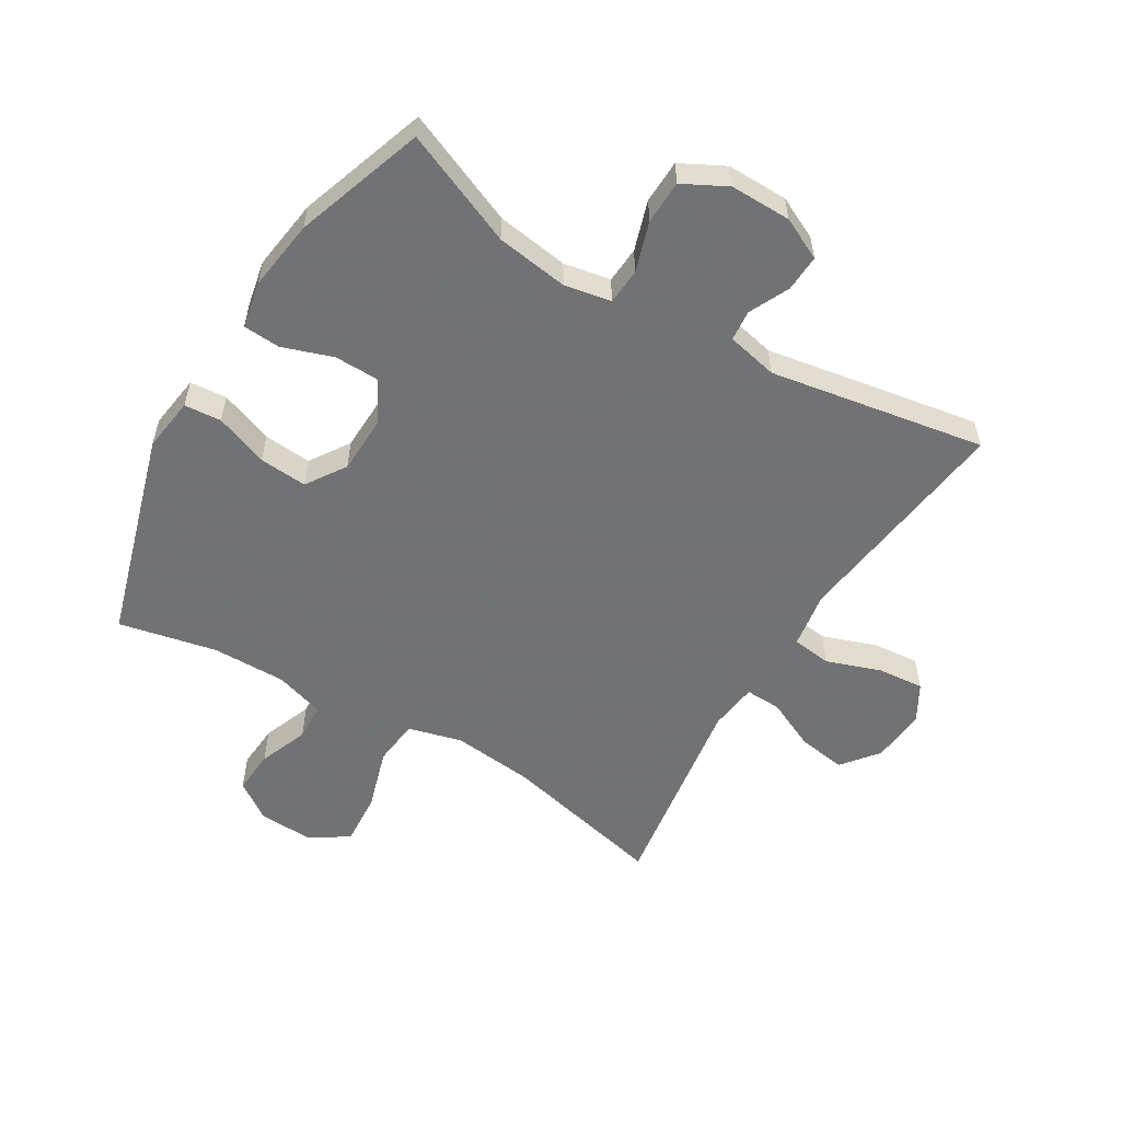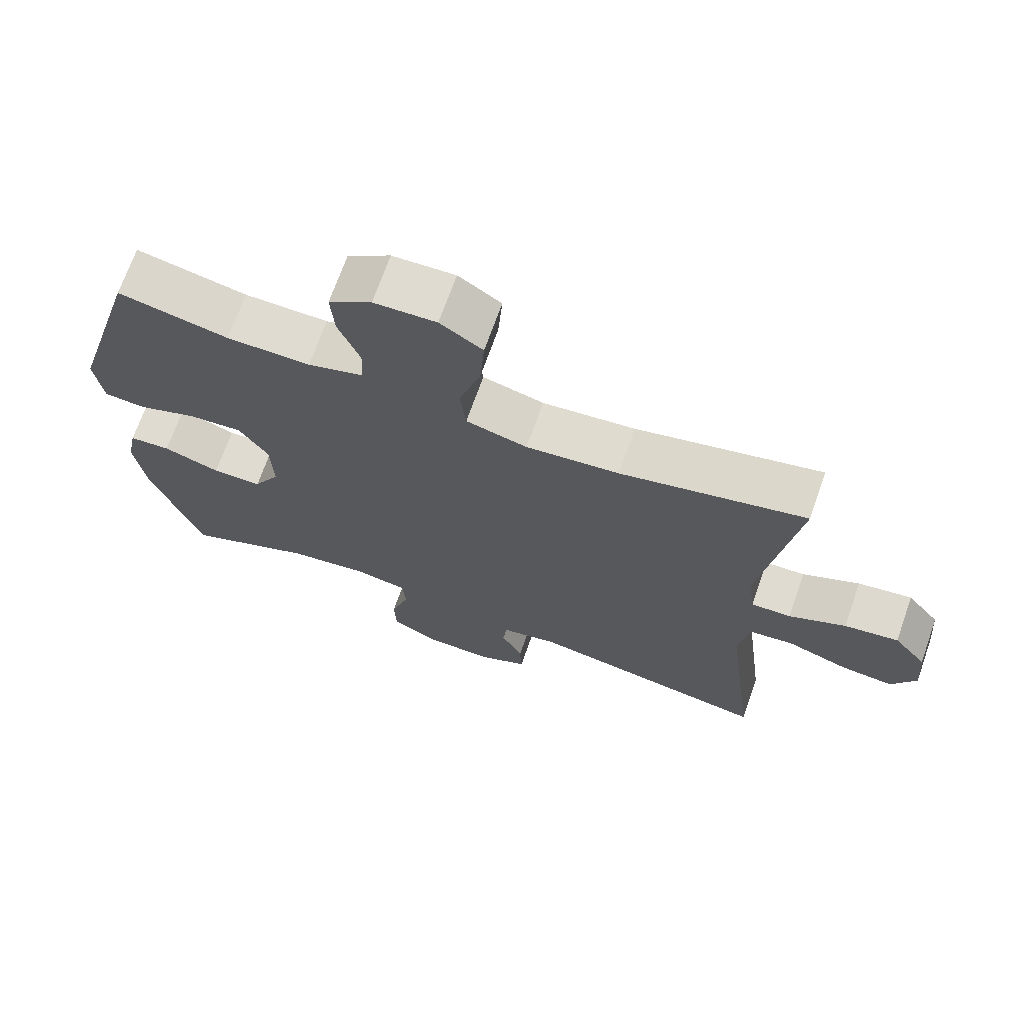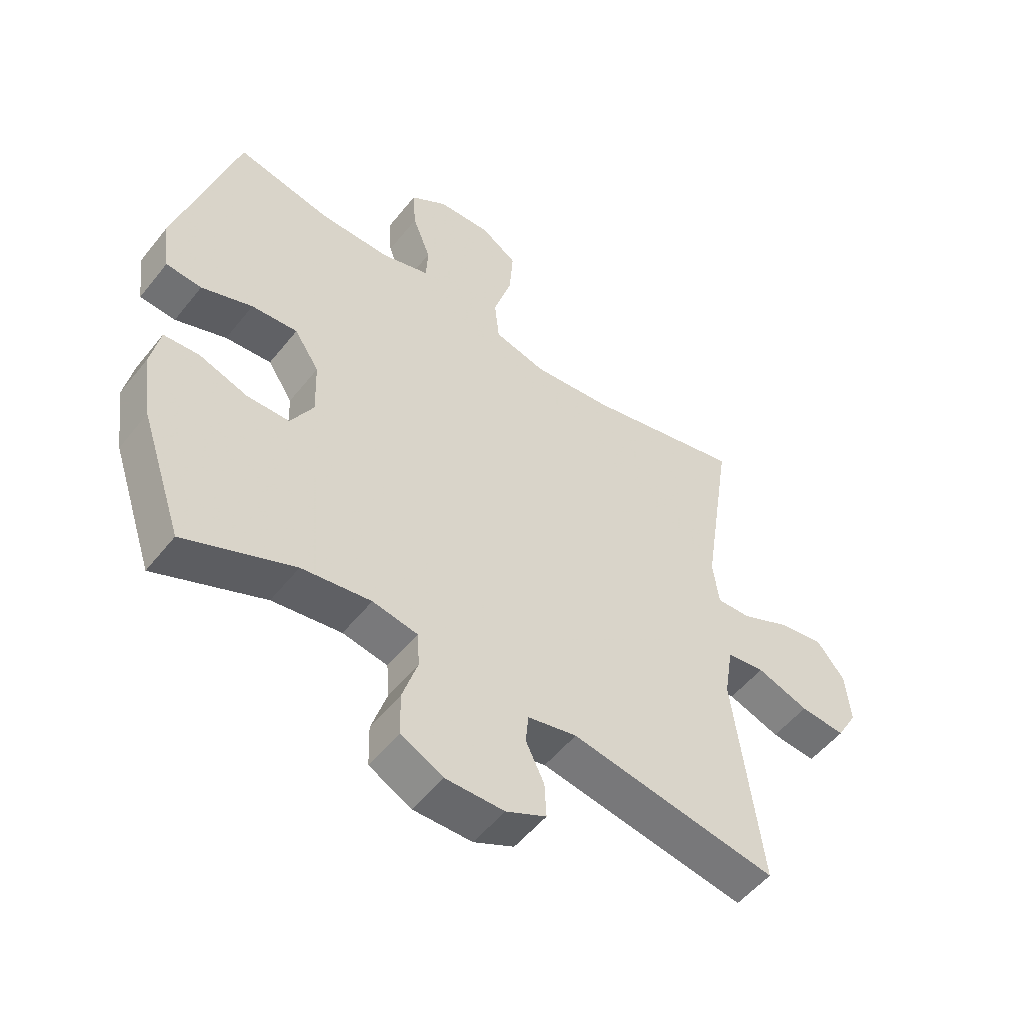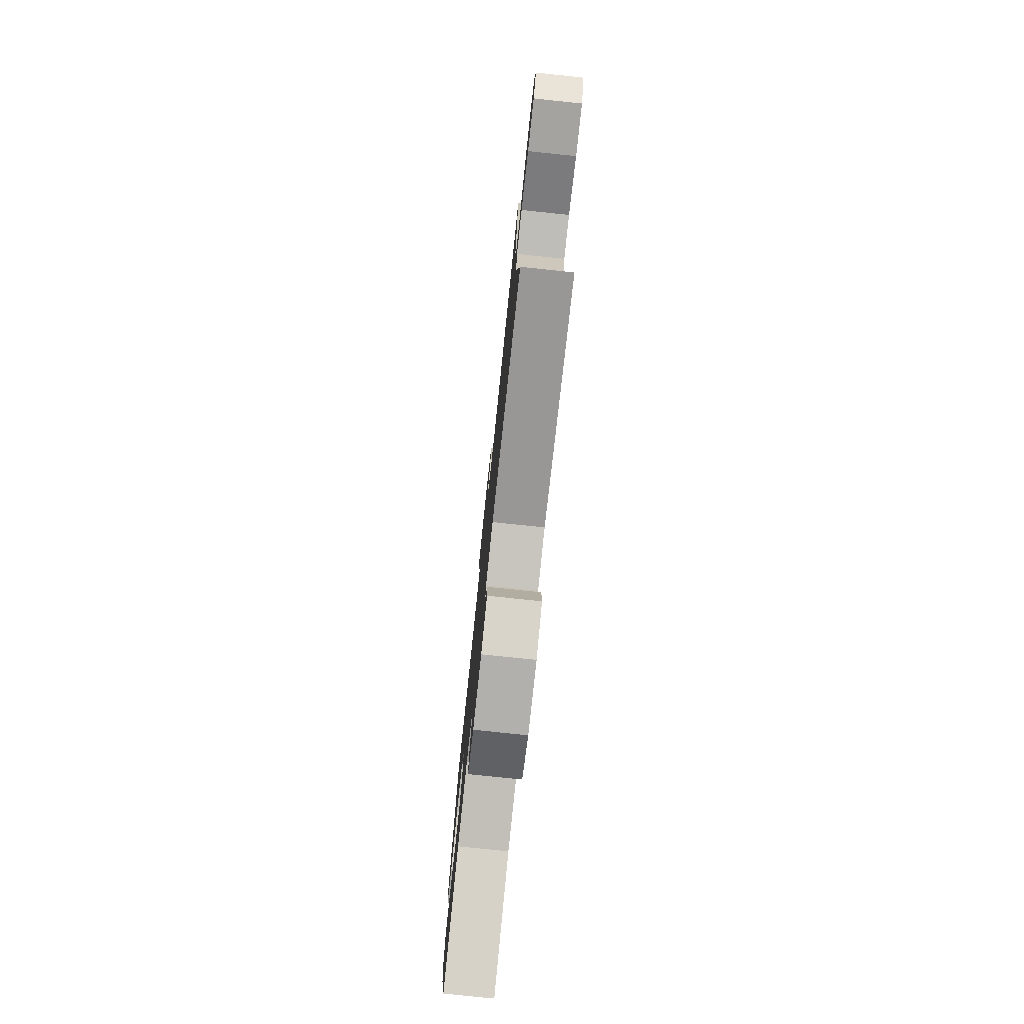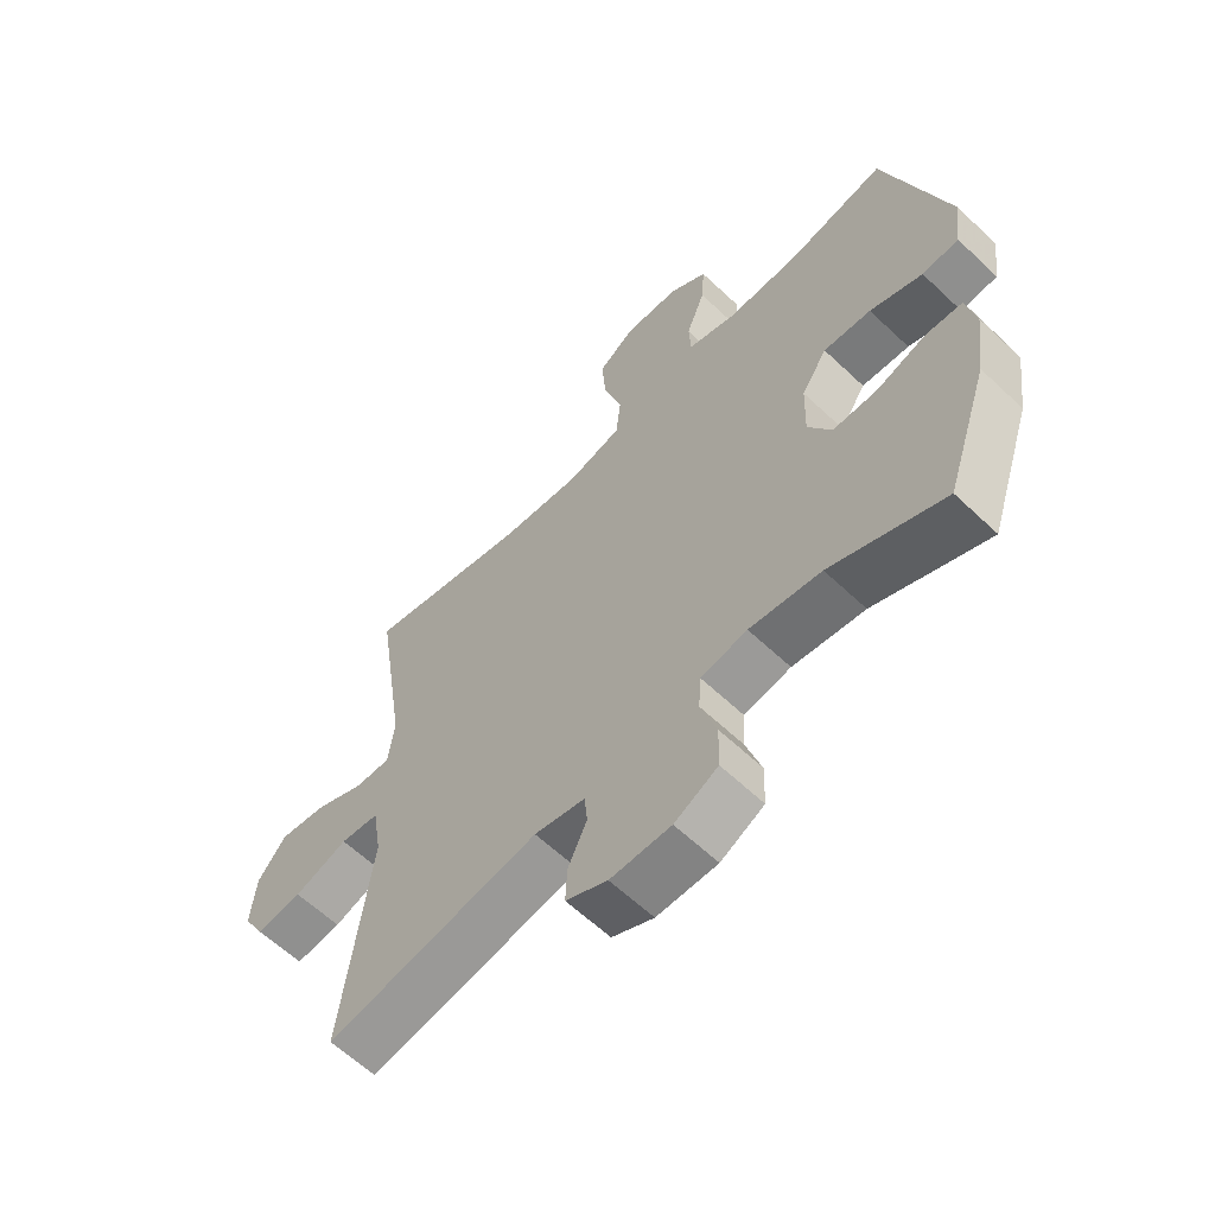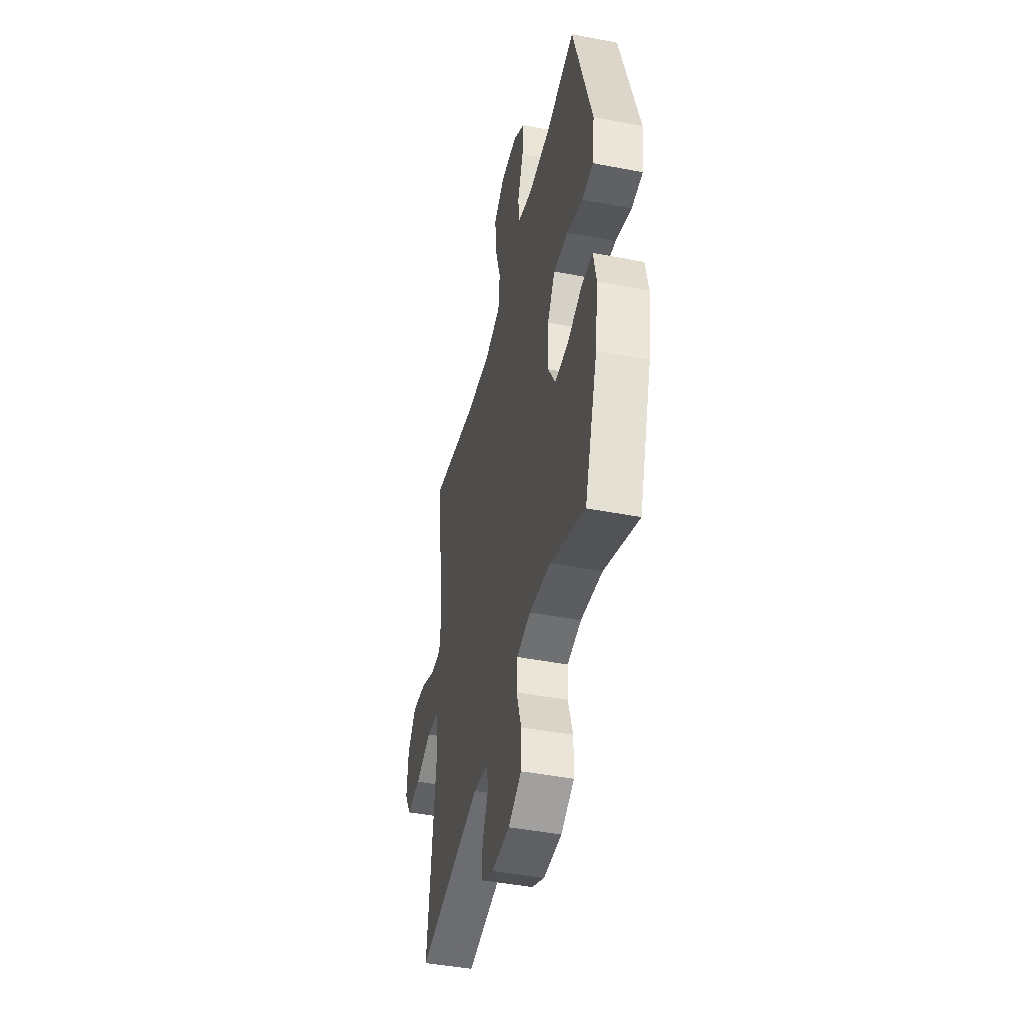
<metadata>
{"format":"obj","ext":"obj","renderer":"f3d","projection":"perspective","resolution":1024,"background":"white","views":[{"elev":-55.6,"azim":149.0,"up":"+Y"},{"elev":69.9,"azim":-160.6,"up":"+Z"},{"elev":-52.8,"azim":142.5,"up":"+Z"},{"elev":-78.1,"azim":-96.0,"up":"+Z"},{"elev":-61.5,"azim":46.1,"up":"+Z"},{"elev":-44.4,"azim":77.3,"up":"+Z"}]}
</metadata>
<code>
v 0.5 0.07 0.5
v 0.601 0.07 0.159
v 0.589 0.07 0.071
v 0.529 0.07 0.066
v 0.443 0.07 0.098
v 0.365 0.07 0.104
v 0.323 0.07 0.04
v 0.32 0.07 -0.055
v 0.358 0.07 -0.122
v 0.43 0.07 -0.123
v 0.512 0.07 -0.095
v 0.572 0.07 -0.099
v 0.587 0.07 -0.174
v 0.571 0.07 -0.29
v 0.5 0.07 -0.5
v 0.315 0.07 -0.422
v 0.198 0.07 -0.405
v 0.122 0.07 -0.419
v 0.118 0.07 -0.478
v 0.144 0.07 -0.559
v 0.142 0.07 -0.63
v 0.071 0.07 -0.667
v -0.028 0.07 -0.666
v -0.096 0.07 -0.633
v -0.093 0.07 -0.573
v -0.062 0.07 -0.508
v -0.067 0.07 -0.458
v -0.15 0.07 -0.44
v -0.5 0.07 -0.5
v -0.454 0.07 -0.132
v -0.469 0.07 -0.04
v -0.533 0.07 -0.032
v -0.621 0.07 -0.063
v -0.697 0.07 -0.07
v -0.732 0.07 -0.009
v -0.724 0.07 0.08
v -0.677 0.07 0.139
v -0.599 0.07 0.127
v -0.517 0.07 0.089
v -0.459 0.07 0.087
v -0.449 0.07 0.166
v -0.5 0.07 0.5
v -0.233 0.07 0.438
v -0.099 0.07 0.424
v -0.011 0.07 0.447
v -0.003 0.07 0.522
v -0.034 0.07 0.623
v -0.04 0.07 0.709
v 0.021 0.07 0.75
v 0.111 0.07 0.746
v 0.173 0.07 0.703
v 0.168 0.07 0.631
v 0.137 0.07 0.551
v 0.14 0.07 0.49
v 0.22 0.07 0.465
v 0.341 0.07 0.466
v 0.5 0 0.5
v 0.601 0 0.159
v 0.589 0 0.071
v 0.529 0 0.066
v 0.443 0 0.098
v 0.365 0 0.104
v 0.323 0 0.04
v 0.32 0 -0.055
v 0.358 0 -0.122
v 0.43 0 -0.123
v 0.512 0 -0.095
v 0.572 0 -0.099
v 0.587 0 -0.174
v 0.571 0 -0.29
v 0.5 0 -0.5
v 0.315 0 -0.422
v 0.198 0 -0.405
v 0.122 0 -0.419
v 0.118 0 -0.478
v 0.144 0 -0.559
v 0.142 0 -0.63
v 0.071 0 -0.667
v -0.028 0 -0.666
v -0.096 0 -0.633
v -0.093 0 -0.573
v -0.062 0 -0.508
v -0.067 0 -0.458
v -0.15 0 -0.44
v -0.5 0 -0.5
v -0.454 0 -0.132
v -0.469 0 -0.04
v -0.533 0 -0.032
v -0.621 0 -0.063
v -0.697 0 -0.07
v -0.732 0 -0.009
v -0.724 0 0.08
v -0.677 0 0.139
v -0.599 0 0.127
v -0.517 0 0.089
v -0.459 0 0.087
v -0.449 0 0.166
v -0.5 0 0.5
v -0.233 0 0.438
v -0.099 0 0.424
v -0.011 0 0.447
v -0.003 0 0.522
v -0.034 0 0.623
v -0.04 0 0.709
v 0.021 0 0.75
v 0.111 0 0.746
v 0.173 0 0.703
v 0.168 0 0.631
v 0.137 0 0.551
v 0.14 0 0.49
v 0.22 0 0.465
v 0.341 0 0.466
f 51 52 53
f 50 51 53
f 49 50 53
f 48 49 53
f 47 48 53
f 46 47 53
f 45 46 53 54
f 41 42 43
f 40 41 43 44
f 37 38 39
f 36 37 39
f 35 36 39
f 34 35 39
f 33 34 39
f 32 33 39
f 31 32 39 40
f 40 44 45
f 31 40 45
f 30 31 45
f 24 25 26
f 23 24 26
f 22 23 26
f 21 22 26
f 20 21 26
f 19 20 26
f 18 19 26 27
f 14 15 16
f 13 14 16
f 12 13 16
f 11 12 16
f 10 11 16
f 9 10 16 17
f 8 9 17 18
f 3 4 5
f 2 3 5
f 1 2 5
f 56 1 5
f 55 56 5 6
f 55 6 7
f 54 55 7
f 45 54 7
f 30 45 7
f 29 30 7
f 28 29 7
f 18 27 28
f 8 18 28
f 7 8 28
f 109 108 107
f 109 107 106
f 109 106 105
f 109 105 104
f 109 104 103
f 109 103 102
f 110 109 102 101
f 99 98 97
f 100 99 97 96
f 95 94 93
f 95 93 92
f 95 92 91
f 95 91 90
f 95 90 89
f 95 89 88
f 96 95 88 87
f 101 100 96
f 101 96 87
f 101 87 86
f 82 81 80
f 82 80 79
f 82 79 78
f 82 78 77
f 82 77 76
f 82 76 75
f 83 82 75 74
f 72 71 70
f 72 70 69
f 72 69 68
f 72 68 67
f 72 67 66
f 73 72 66 65
f 74 73 65 64
f 61 60 59
f 61 59 58
f 61 58 57
f 61 57 112
f 62 61 112 111
f 63 62 111
f 63 111 110
f 63 110 101
f 63 101 86
f 63 86 85
f 63 85 84
f 84 83 74
f 84 74 64
f 84 64 63
f 1 57 58 2
f 2 58 59 3
f 3 59 60 4
f 4 60 61 5
f 5 61 62 6
f 6 62 63 7
f 7 63 64 8
f 8 64 65 9
f 9 65 66 10
f 10 66 67 11
f 11 67 68 12
f 12 68 69 13
f 13 69 70 14
f 14 70 71 15
f 15 71 72 16
f 16 72 73 17
f 17 73 74 18
f 18 74 75 19
f 19 75 76 20
f 20 76 77 21
f 21 77 78 22
f 22 78 79 23
f 23 79 80 24
f 24 80 81 25
f 25 81 82 26
f 26 82 83 27
f 27 83 84 28
f 28 84 85 29
f 29 85 86 30
f 30 86 87 31
f 31 87 88 32
f 32 88 89 33
f 33 89 90 34
f 34 90 91 35
f 35 91 92 36
f 36 92 93 37
f 37 93 94 38
f 38 94 95 39
f 39 95 96 40
f 40 96 97 41
f 41 97 98 42
f 42 98 99 43
f 43 99 100 44
f 44 100 101 45
f 45 101 102 46
f 46 102 103 47
f 47 103 104 48
f 48 104 105 49
f 49 105 106 50
f 50 106 107 51
f 51 107 108 52
f 52 108 109 53
f 53 109 110 54
f 54 110 111 55
f 55 111 112 56
f 56 112 57 1

</code>
